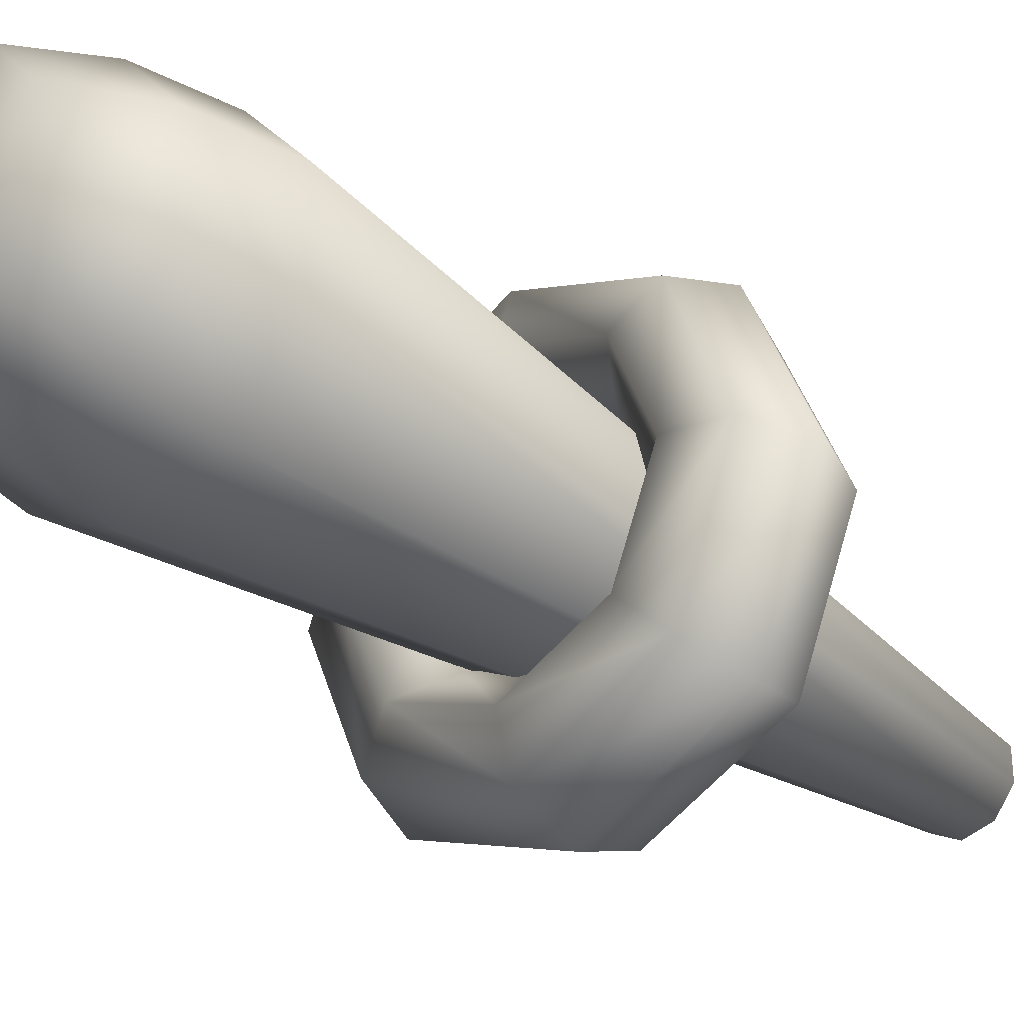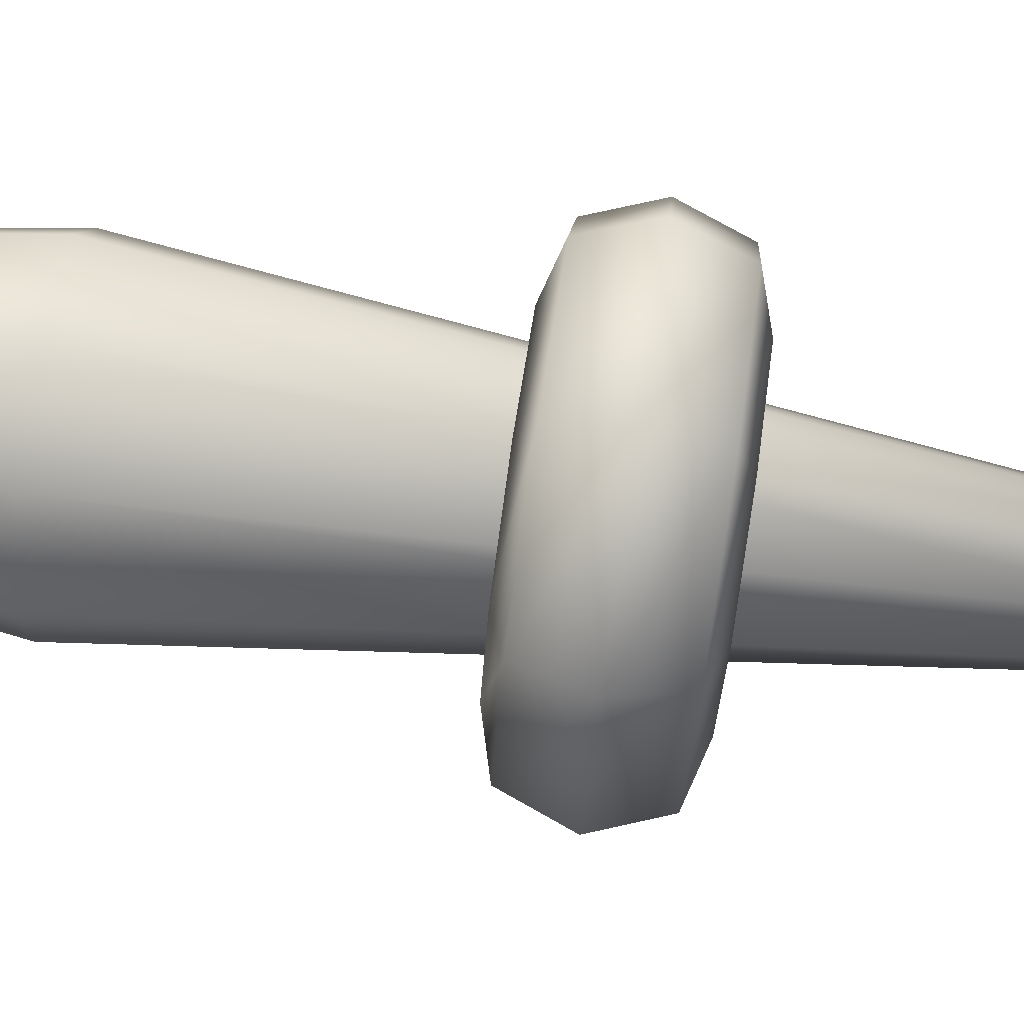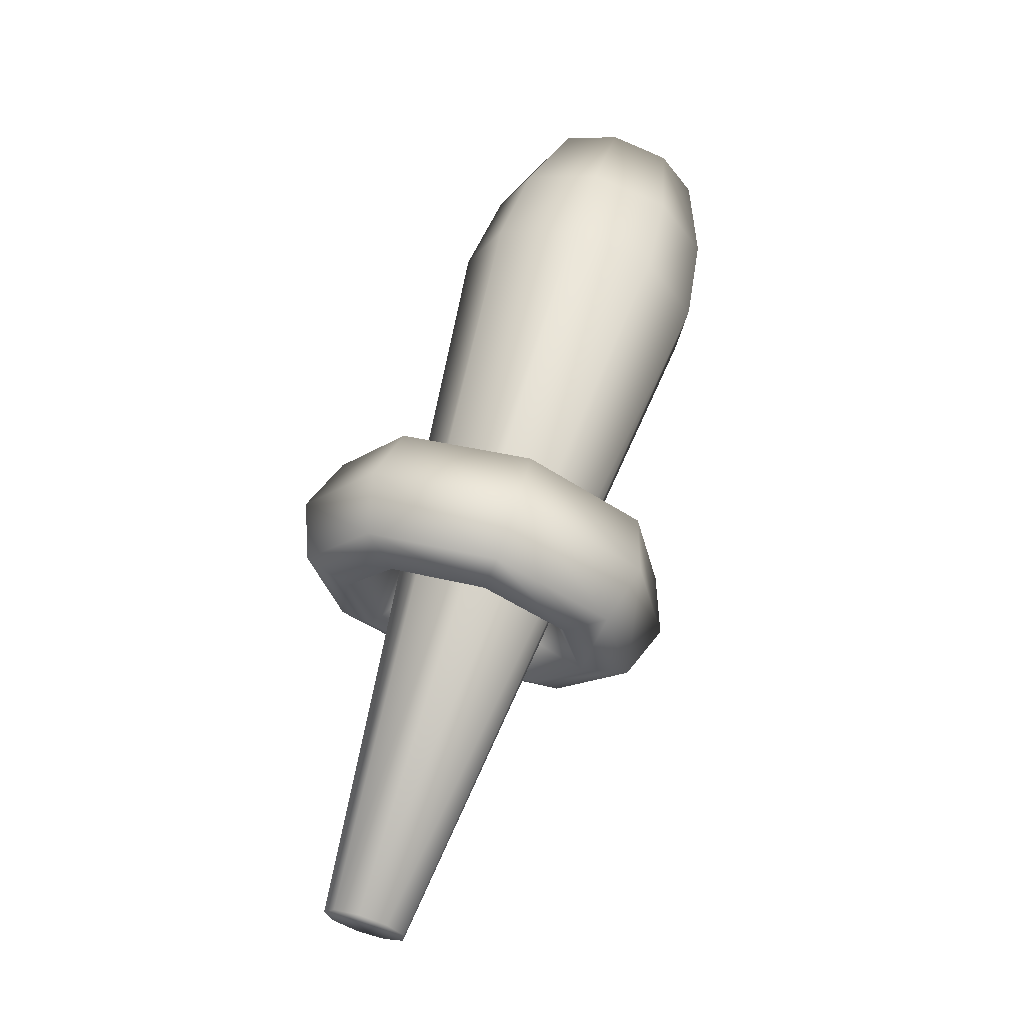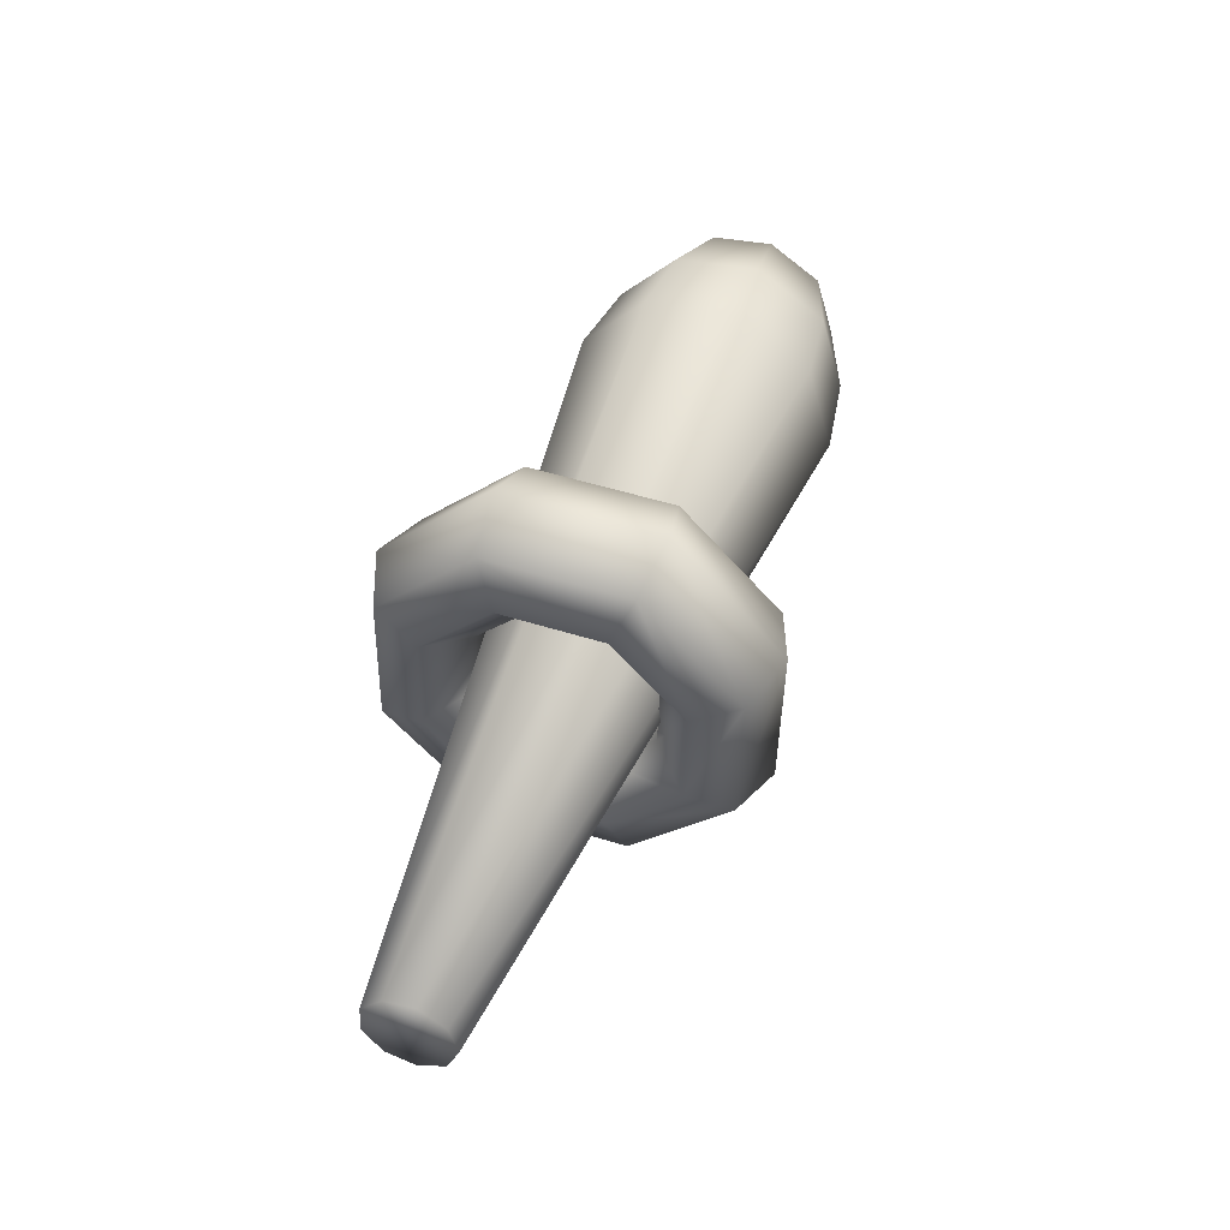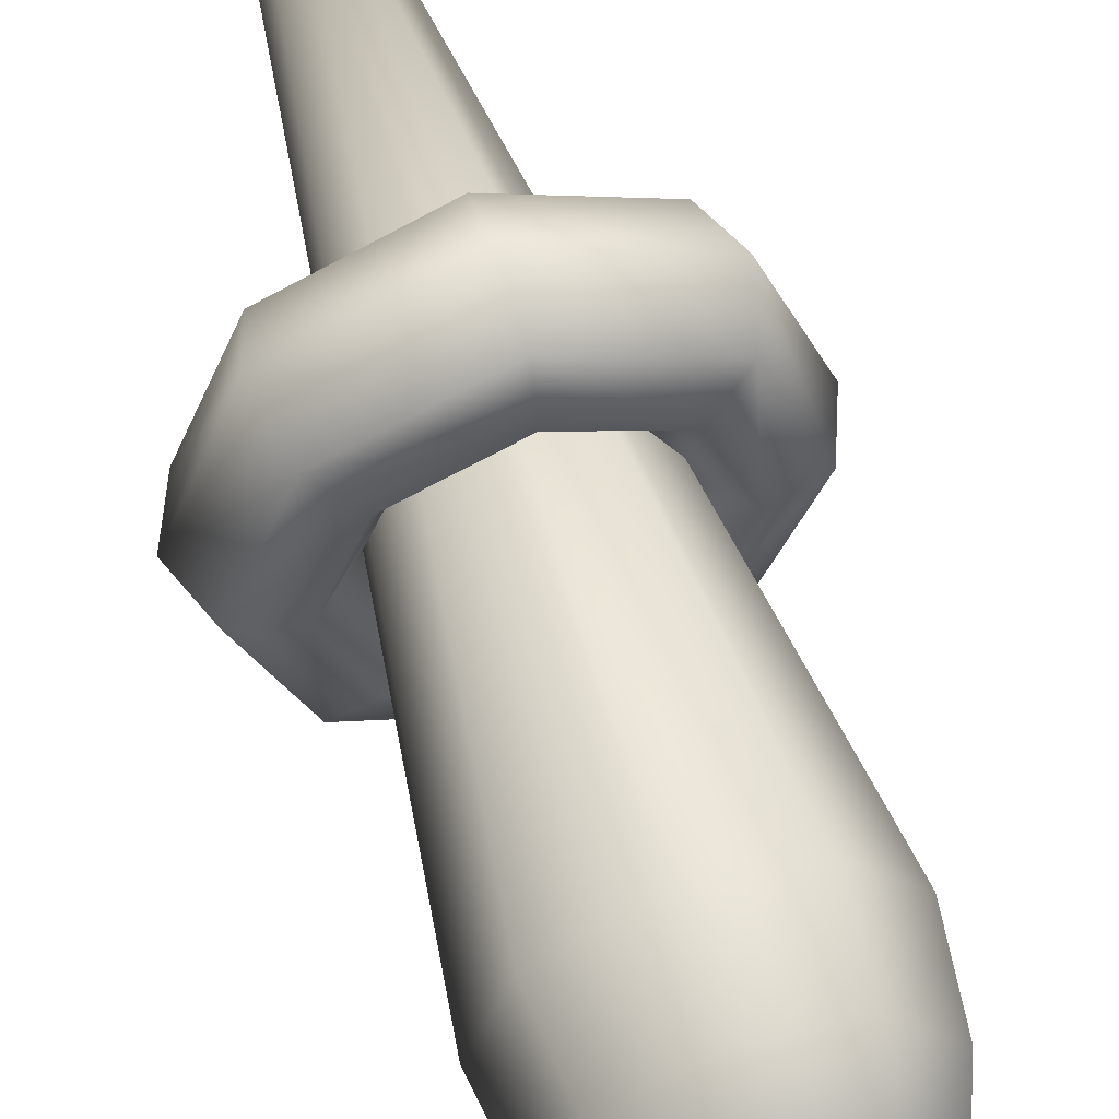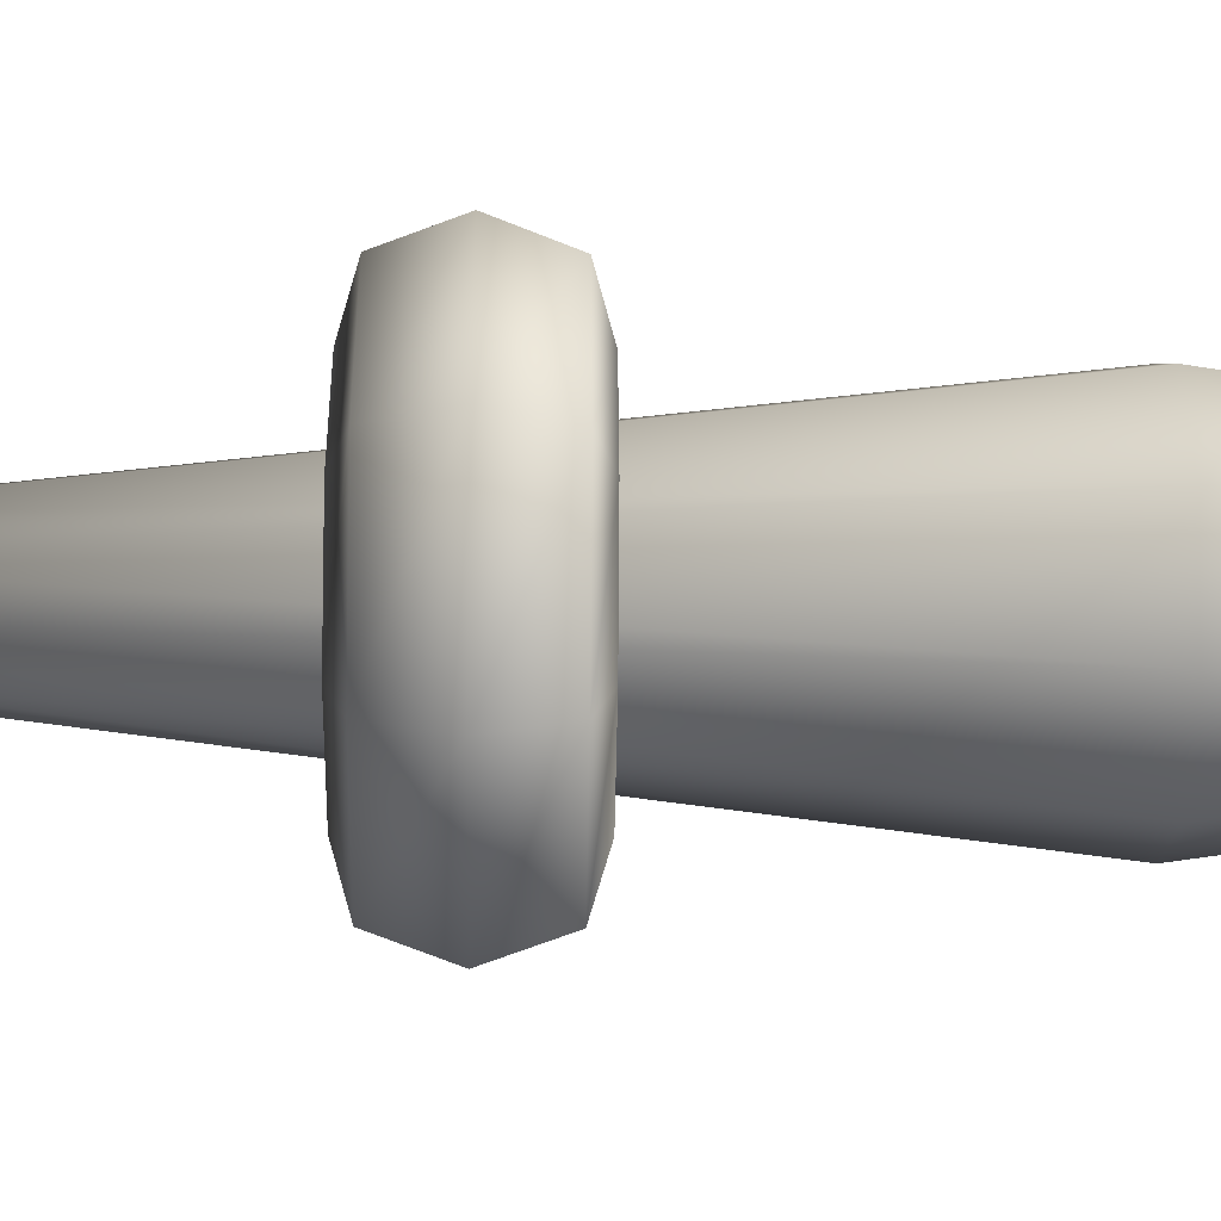
<metadata>
{"format":"obj","ext":"obj","renderer":"f3d","projection":"perspective","resolution":1024,"background":"white","views":[{"elev":-32.9,"azim":-116.2,"up":"+Z"},{"elev":77.2,"azim":-61.1,"up":"+Z"},{"elev":-35.7,"azim":-147.4,"up":"+Y"},{"elev":-34.3,"azim":157.7,"up":"+Y"},{"elev":56.7,"azim":-176.9,"up":"+Z"},{"elev":-26.6,"azim":109.4,"up":"+Z"}]}
</metadata>
<code>
v  -0.3891 2.953 0.0377
v  -0.4216 2.941 0.0577
v  -0.4586 2.927 0.0507
v  -0.4827 2.918 0.02
v  -0.4827 2.918 -0.02
v  -0.4586 2.927 -0.0507
v  -0.4216 2.941 -0.0577
v  -0.3891 2.953 -0.0377
v  -0.3762 2.958 -0
v  -0.6616 3.954 -0.1167
v  -0.6218 3.969 -0
v  -0.7624 3.917 -0.1788
v  -0.877 3.874 -0.1572
v  -0.9518 3.846 -0.0621
v  -0.9518 3.846 0.0621
v  -0.877 3.874 0.1572
v  -0.7624 3.917 0.1788
v  -0.6616 3.954 0.1167
v  -0.7143 4.059 -0.106
v  -0.6781 4.072 -0
v  -0.8058 4.025 -0.1624
v  -0.91 3.986 -0.1428
v  -0.9779 3.961 -0.0564
v  -0.9779 3.961 0.0564
v  -0.91 3.986 0.1428
v  -0.8058 4.025 0.1624
v  -0.7143 4.059 0.106
v  -0.7837 4.149 -0.0776
v  -0.7572 4.158 -0
v  -0.8508 4.123 -0.119
v  -0.927 4.095 -0.1046
v  -0.9768 4.077 -0.0413
v  -0.9768 4.077 0.0413
v  -0.927 4.095 0.1046
v  -0.8508 4.123 0.119
v  -0.7837 4.149 0.0776
v  -0.6197 3.455 -0.2779
v  -0.647 3.528 -0.248
v  -0.4827 3.59 -0.1754
v  -0.4355 3.524 -0.1965
v  -0.6537 3.546 -0.1808
v  -0.5339 3.591 -0.1279
v  -0.6348 3.496 -0.127
v  -0.5507 3.527 -0.0898
v  -0.6045 3.414 -0.127
v  -0.5204 3.446 -0.0898
v  -0.5856 3.364 -0.1808
v  -0.4658 3.408 -0.1279
v  -0.5924 3.382 -0.248
v  -0.4281 3.443 -0.1754
v  -0.4146 3.615 -0
v  -0.3593 3.552 -0
v  -0.4843 3.61 -0
v  -0.5159 3.54 -0
v  -0.4856 3.459 -0
v  -0.4162 3.427 -0
v  -0.36 3.468 -0
v  -0.4827 3.59 0.1754
v  -0.4355 3.524 0.1965
v  -0.5339 3.591 0.1279
v  -0.5507 3.527 0.0898
v  -0.5204 3.446 0.0898
v  -0.4658 3.408 0.1279
v  -0.4281 3.443 0.1754
v  -0.647 3.528 0.248
v  -0.6197 3.455 0.2779
v  -0.6537 3.546 0.1808
v  -0.6348 3.496 0.127
v  -0.6045 3.414 0.127
v  -0.5856 3.364 0.1808
v  -0.5924 3.382 0.248
v  -0.8113 3.467 0.1754
v  -0.8038 3.386 0.1965
v  -0.7736 3.502 0.1279
v  -0.719 3.464 0.0898
v  -0.6887 3.383 0.0898
v  -0.7055 3.319 0.1279
v  -0.7567 3.321 0.1754
v  -0.8794 3.442 -0
v  -0.8801 3.358 -0
v  -0.8232 3.483 -0
v  -0.7538 3.451 -0
v  -0.7235 3.37 -0
v  -0.7551 3.3 -0
v  -0.8248 3.295 -0
v  -0.8113 3.467 -0.1754
v  -0.8038 3.386 -0.1965
v  -0.7736 3.502 -0.1279
v  -0.719 3.464 -0.0898
v  -0.6887 3.383 -0.0898
v  -0.7055 3.319 -0.1279
v  -0.7567 3.321 -0.1754
o Cone001
g Cone001
f 1 2 3 4 5 6 7 8 9
f 9 8 10 11
f 8 7 12 10
f 7 6 13 12
f 6 5 14 13
f 5 4 15 14
f 4 3 16 15
f 3 2 17 16
f 2 1 18 17
f 1 9 11 18
f 11 10 19 20
f 10 12 21 19
f 12 13 22 21
f 13 14 23 22
f 14 15 24 23
f 15 16 25 24
f 16 17 26 25
f 17 18 27 26
f 18 11 20 27
f 20 19 28 29
f 19 21 30 28
f 21 22 31 30
f 22 23 32 31
f 23 24 33 32
f 24 25 34 33
f 25 26 35 34
f 26 27 36 35
f 27 20 29 36
f 36 29 28 30 31 32 33 34 35
f 37 38 39 40
f 38 41 42 39
f 41 43 44 42
f 43 45 46 44
f 45 47 48 46
f 47 49 50 48
f 49 37 40 50
f 40 39 51 52
f 39 42 53 51
f 42 44 54 53
f 44 46 55 54
f 46 48 56 55
f 48 50 57 56
f 50 40 52 57
f 52 51 58 59
f 51 53 60 58
f 53 54 61 60
f 54 55 62 61
f 55 56 63 62
f 56 57 64 63
f 57 52 59 64
f 59 58 65 66
f 58 60 67 65
f 60 61 68 67
f 61 62 69 68
f 62 63 70 69
f 63 64 71 70
f 64 59 66 71
f 66 65 72 73
f 65 67 74 72
f 67 68 75 74
f 68 69 76 75
f 69 70 77 76
f 70 71 78 77
f 71 66 73 78
f 73 72 79 80
f 72 74 81 79
f 74 75 82 81
f 75 76 83 82
f 76 77 84 83
f 77 78 85 84
f 78 73 80 85
f 80 79 86 87
f 79 81 88 86
f 81 82 89 88
f 82 83 90 89
f 83 84 91 90
f 84 85 92 91
f 85 80 87 92
f 87 86 38 37
f 86 88 41 38
f 88 89 43 41
f 89 90 45 43
f 90 91 47 45
f 91 92 49 47
f 92 87 37 49

</code>
